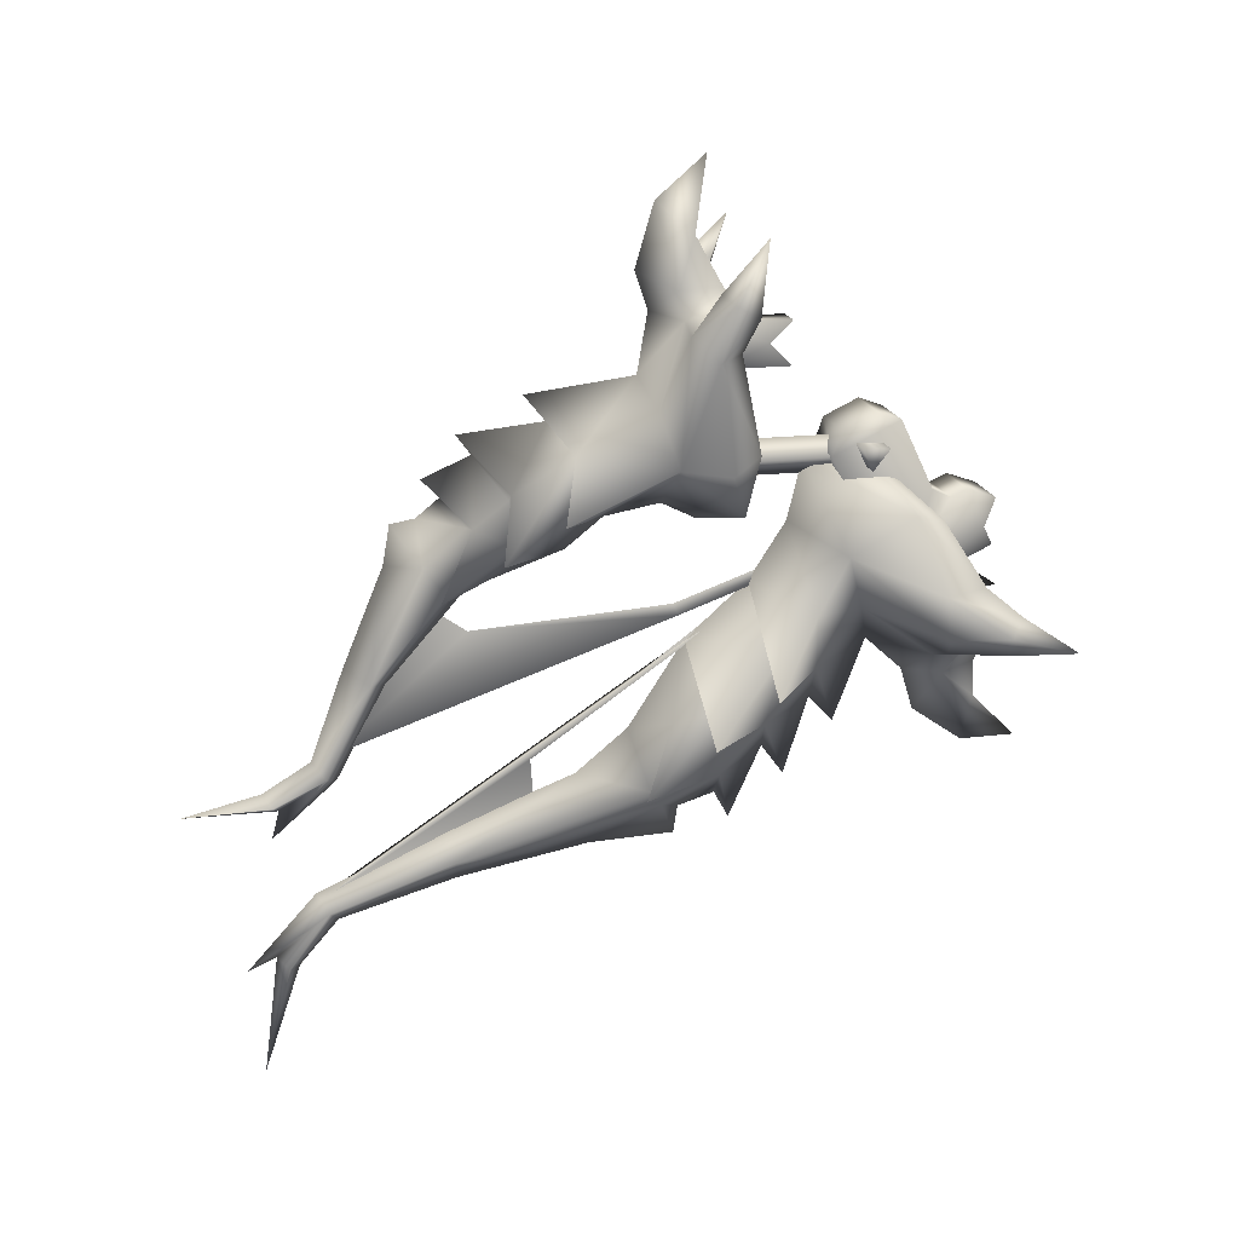
<metadata>
{"format":"obj","ext":"obj","renderer":"f3d","projection":"perspective","resolution":1024,"background":"white","views":[{"elev":18.3,"azim":77.4,"up":"+Z"}]}
</metadata>
<code>
g mesh00
v 10.43 -73.3 -24.13
v 0 -84.68 -45.55
v 0 -68.09 -26.46
v 0 -93.69 -41.55
v -7.029 -88.91 -43.63
v -5.483 -98.39 -63.91
v 0 -68.09 -26.46
v 6.926 -62.72 -21.77
v 0 -128.4 -71.86
v 4.28 -109.8 -69.74
v 0 -111.4 -67.83
v -6.926 -62.72 -21.77
v 0 -46.98 -18.96
v 0 -68.09 -26.46
v 6.926 -62.72 -21.77
v -7.477 -68.68 -11.04
v -6.791 -77.51 -19.37
v 0 -77.91 -10.48
v 0 -83.26 -11.41
v 6.791 -77.51 -19.37
v 0 -109.7 -78.14
v 0 -95.77 -66.04
v 5.483 -98.39 -63.91
v 7.029 -88.91 -43.63
v 7.477 -68.68 -11.04
v 6.791 -77.51 -19.37
v 7.477 -68.68 -11.04
v 0 -72.1 -5.815
v 0 -128.4 -71.86
v 0 -108.1 -71.96
v -4.28 -109.8 -69.74
v 0 -101 -61.6
v -7.477 -68.68 -11.04
v -10.43 -73.3 -24.13
v -6.791 -77.51 -19.37
v 0 -84.8 -20.05
v 0 -84.68 -45.55
v 6.791 -77.51 -19.37
v 0 -83.26 -11.41
v -6.926 -62.72 -21.77
v -10.43 -73.3 -24.13
f 1 2 3
f 4 5 6
f 7 8 1
f 9 10 11
f 12 13 14
f 14 13 15
f 16 17 18
f 18 17 19
f 18 19 20
f 21 22 23
f 23 22 2
f 23 2 24
f 25 26 1
f 20 27 18
f 18 27 28
f 18 28 16
f 10 29 30
f 30 29 31
f 30 31 6
f 6 31 32
f 6 32 4
f 33 34 35
f 35 34 5
f 35 5 36
f 36 5 4
f 36 4 24
f 24 4 32
f 24 32 23
f 37 1 24
f 24 1 38
f 24 38 36
f 36 38 39
f 36 39 35
f 40 3 41
f 41 3 2
f 41 2 5
f 5 2 22
f 5 22 6
f 6 22 21
f 6 21 30
f 30 21 23
f 30 23 10
f 10 23 32
f 10 32 11
f 11 32 31
f 11 31 9
v 0 -13.54 4.322
v -18.06 -10.22 3.268
v -16.2 -14.01 23.9
v -18.62 -19.14 36.42
v -10.53 -13.48 32.44
v -15.01 -12.8 37.72
v 10.29 -67.9 -10.64
v 0 -72.1 -5.815
v 7.477 -68.68 -11.04
v -11.53 -46.89 3.501
v 0 -31.85 16.96
v -9.802 -29.41 11.41
v 0 -28.27 52.34
v 0 -17.55 61.51
v -3.477 -20.66 45.66
v 0 -46.98 -18.96
v 0 -38.8 -12.48
v 14.35 -46.94 -6.238
v -21.56 -16.77 -0.02414
v -18.06 -10.22 3.268
v -15.24 -12.63 -10.32
v -9.677 -60.3 -5.236
v 0 -66.19 2.161
v -11.05 -60.02 -3.799
v 0 -69.39 6.495
v -11.53 -46.89 3.501
v -19.56 -50.5 -8.89
v -14.35 -46.94 -6.238
v 0 -38.8 -12.48
v -15.24 -12.63 -10.32
v 0 -32.38 38.42
v -5.871 -24.46 34.98
v 0 -29.56 30.18
v -14.79 -24.14 27.45
v -19.69 -19.16 22.73
v -16.58 -26.42 0.5916
v -14.79 -24.14 27.45
v 0 -31.85 16.96
v -8.374 -23.89 29.26
v -9.802 -29.41 11.41
v 5.871 -24.46 34.98
v 0 -29.56 30.18
v 8.374 -23.89 29.26
v -10.53 -13.48 32.44
v -7.087 -15.65 35.59
v 7.093 -15.65 35.59
v 0 -76.7 -2.406
v 9.802 -29.41 11.41
v 11.53 -46.89 3.501
v 16.58 -26.42 0.5916
v -9.677 -60.3 -5.236
v -11.05 -60.02 -3.799
v -11.08 -59.66 -14.66
v -15.88 -62.43 -17.34
v 14.79 -24.14 27.45
v 10.53 -13.48 32.44
v 7.093 -15.65 35.59
v 15.01 -12.8 37.72
v 18.62 -19.14 36.42
v 16.59 -8.853 46.78
v 24.01 -17.02 34.79
v 0 -66.19 2.161
v -9.677 -60.3 -5.236
v -10.29 -67.9 -10.64
v -11.08 -59.66 -14.66
v -13.32 -74.95 -25.11
v 0 -55.39 14.06
v 0 -38.8 -12.48
v -19.56 -50.5 -8.89
v -16.58 -26.42 0.5916
v -11.53 -46.89 3.501
v -9.802 -29.41 11.41
v -7.087 -15.65 35.59
v -10.53 -13.48 32.44
v -16.2 -14.01 23.9
v -19.69 -19.16 22.73
v -21.94 -11.89 31.92
v -24.01 -17.02 34.79
v -16.59 -8.853 46.78
v 0 -26.66 -10.32
v 15.24 -12.63 -10.32
v 16.58 -26.42 0.5916
v 21.56 -16.77 -0.02414
v 11.53 -46.89 3.501
v 14.35 -46.94 -6.238
v 19.56 -50.5 -8.89
v 0 -38.8 -12.48
v 3.477 -20.66 45.66
v 5.871 -24.46 34.98
v 7.093 -15.65 35.59
v 16.59 -8.853 46.78
v 24.01 -17.02 34.79
v 21.94 -11.89 31.92
v 19.69 -19.16 22.73
v 16.2 -14.01 23.9
v 9.677 -60.3 -5.236
v 10.29 -67.9 -10.64
v 11.08 -59.66 -14.66
v 13.32 -74.95 -25.11
v 0 -50.37 8.37
v 11.53 -46.89 3.501
v 9.802 -29.41 11.41
v -19.69 -19.16 22.73
v -24.01 -17.02 34.79
v -16.59 -8.853 46.78
v 0 -26.66 -10.32
v 19.56 -50.5 -8.89
v 18.06 -10.22 3.268
v 15.24 -12.63 -10.32
v 0 -19.31 -14.01
v 19.69 -19.16 22.73
v 14.79 -24.14 27.45
v 10.53 -13.48 32.44
v 16.2 -14.01 23.9
v 10.53 -13.48 32.44
v 21.94 -11.89 31.92
v 15.01 -12.8 37.72
v 16.59 -8.853 46.78
v 15.88 -62.43 -17.34
v 11.53 -46.89 3.501
v 11.05 -60.02 -3.799
v 0 -17.55 61.51
v 3.477 -20.66 45.66
v -3.477 -20.66 45.66
v 7.093 -15.65 35.59
v -7.087 -15.65 35.59
v 15.88 -62.43 -17.34
v 11.08 -59.66 -14.66
v 9.677 -60.3 -5.236
v 0 -50.37 8.37
v 11.05 -60.02 -3.799
v 11.53 -46.89 3.501
v 16.2 -14.01 23.9
v 19.69 -19.16 22.73
v 18.06 -10.22 3.268
v 10.53 -13.48 32.44
v 16.2 -14.01 23.9
v -16.59 -8.853 46.78
v -15.01 -12.8 37.72
v -21.94 -11.89 31.92
v -10.53 -13.48 32.44
v -16.2 -14.01 23.9
v -7.477 -68.68 -11.04
v -10.29 -67.9 -10.64
v -10.43 -73.3 -24.13
v -6.926 -62.72 -21.77
v -11.08 -59.66 -14.66
v 0 -46.98 -18.96
v 11.08 -59.66 -14.66
v 6.926 -62.72 -21.77
v 10.43 -73.3 -24.13
v 7.477 -68.68 -11.04
v -7.477 -68.68 -11.04
v 9.677 -60.3 -5.236
v -7.087 -15.65 35.59
v 3.925 -16.03 -1.622
v 0 15.97 2.302
v 0 -16.03 2.302
v -3.925 15.97 -1.622
v -3.925 -16.03 -1.622
v 0 15.97 -5.586
v 0 -16.03 -5.586
v 3.925 15.97 -1.622
v -16.2 -14.01 23.9
v 0 -19.31 -14.01
v 9.802 -29.41 11.41
v -5.871 -24.46 34.98
v -14.35 -46.94 -6.238
v -15.88 -62.43 -17.34
v -11.53 -46.89 3.501
v 9.677 -60.3 -5.236
f 42 43 44
f 45 46 47
f 48 49 50
f 51 52 53
f 54 55 56
f 57 58 59
f 60 61 62
f 63 64 65
f 65 64 66
f 67 68 69
f 69 68 70
f 43 42 71
f 72 73 74
f 46 45 75
f 76 77 78
f 79 80 81
f 82 83 84
f 44 85 42
f 42 85 86
f 42 86 87
f 49 48 88
f 89 90 91
f 92 93 94
f 94 93 95
f 94 95 57
f 96 97 84
f 84 97 98
f 84 98 82
f 99 100 101
f 101 100 102
f 103 104 105
f 105 104 106
f 105 106 107
f 52 51 108
f 109 110 111
f 111 110 112
f 111 112 113
f 114 115 80
f 80 115 78
f 80 78 81
f 81 78 77
f 116 117 118
f 118 117 119
f 118 119 120
f 121 122 123
f 123 122 124
f 125 126 127
f 127 126 128
f 55 54 129
f 129 54 130
f 129 130 131
f 132 133 134
f 134 133 135
f 134 135 136
f 137 138 139
f 139 138 140
f 51 141 108
f 108 141 142
f 108 142 52
f 52 142 143
f 144 75 145
f 145 75 45
f 145 45 146
f 146 45 47
f 111 147 109
f 109 147 91
f 109 91 148
f 148 91 90
f 149 150 42
f 42 150 151
f 42 151 71
f 152 102 153
f 153 102 100
f 153 100 154
f 154 100 99
f 155 156 157
f 157 156 158
f 157 158 159
f 57 59 160
f 160 59 161
f 160 161 162
f 163 164 165
f 165 164 166
f 165 166 167
f 57 168 169
f 169 168 162
f 169 162 170
f 171 172 173
f 174 175 176
f 87 177 42
f 42 177 178
f 42 178 149
f 179 180 181
f 181 180 182
f 181 182 183
f 184 185 186
f 186 185 107
f 186 107 187
f 187 107 188
f 187 188 189
f 189 190 191
f 191 190 140
f 191 140 192
f 192 140 138
f 192 138 193
f 194 49 105
f 105 49 88
f 105 88 103
f 103 88 48
f 103 48 195
f 74 130 72
f 72 130 54
f 72 54 73
f 73 54 56
f 73 56 196
f 197 198 199
f 199 198 200
f 199 200 201
f 201 200 202
f 201 202 203
f 203 202 204
f 203 204 197
f 197 204 198
f 205 61 76
f 76 61 60
f 76 60 77
f 77 60 62
f 77 62 121
f 121 62 206
f 121 206 122
f 122 176 124
f 124 176 175
f 124 175 123
f 123 175 96
f 123 96 207
f 207 96 84
f 207 84 79
f 79 84 83
f 79 83 80
f 80 83 208
f 80 208 114
f 58 57 209
f 209 57 210
f 209 210 211
f 211 210 65
f 211 65 171
f 171 65 66
f 171 66 172
f 172 66 64
f 172 64 212
v -14.59 -32.62 -70.8
v -8.929 -15.61 -68.41
v -10.26 -30.85 -70.53
v 8.929 -15.61 -68.41
v 0 -4.052 -66.02
v 8.547 -5.769 -57.93
v 0 -42.3 -85.22
v 0 -23.51 -84.5
v 5.389 -27.47 -75.69
v -8.547 -5.769 -57.93
v -8.929 -15.61 -68.41
v -11.45 -14.83 -52.91
v -8.121 -25.84 -56.33
v -8.929 -15.61 -68.41
v -11.45 -14.83 -52.91
v 0 -21.41 -40.59
v 0 -4.052 -66.02
v 8.929 -15.61 -68.41
v 0 -11.28 -81.87
v -8.121 -25.84 -56.33
v -10.26 -30.85 -70.53
v 0 -33.7 -59.58
v -8.929 -15.61 -68.41
v -5.389 -27.47 -75.69
v 14.59 -32.62 -70.8
v 8.121 -25.84 -56.33
v 10.26 -30.85 -70.53
v 0 -113.3 -131.9
v 4.417 -107.6 -106.5
v 0 -109.9 -105.3
v 4.298 -98.69 -94.56
v 0 -116.2 -108.1
v 11.45 -14.83 -52.91
v 8.929 -15.61 -68.41
v 8.547 -5.769 -57.93
v 8.929 -15.61 -68.41
v 5.389 -27.47 -75.69
v 0 -22.55 -78.41
v 0 -23.51 -84.5
v -5.389 -27.47 -75.69
v -6.134 -71.87 -84.67
v 0 -72.98 -79.41
v 0 -45.11 -68.94
v 6.134 -71.87 -84.67
v 10.26 -30.85 -70.53
v 0 -96.51 -97.76
v 0 -70.93 -90.58
v 0 -21.41 -40.59
v 8.121 -25.84 -56.33
v 11.45 -14.83 -52.91
v 14.59 -32.62 -70.8
v 8.929 -15.61 -68.41
v 10.26 -30.85 -70.53
v 0 -105.1 -107.5
v -4.417 -107.6 -106.5
v -4.298 -98.69 -94.56
v 0 -70.93 -90.58
v 8.121 -25.84 -56.33
v 0 -21.41 -40.59
v 0 -33.7 -59.58
v -8.121 -25.84 -56.33
v -8.929 -15.61 -68.41
v 0 -14.51 -75.91
v 8.929 -15.61 -68.41
v 0 -14.51 -75.91
v 0 -11.28 -81.87
v 0 -4.052 -66.02
v -8.547 -5.769 -57.93
v 8.121 -25.84 -56.33
v 0 -100.9 -91.26
v 8.929 -15.61 -68.41
f 213 214 215
f 216 217 218
f 219 220 221
f 222 223 224
f 215 225 213
f 226 213 227
f 227 213 225
f 227 225 228
f 229 230 231
f 232 233 234
f 233 235 236
f 237 238 239
f 240 241 242
f 242 241 243
f 242 243 244
f 245 246 247
f 248 249 250
f 250 249 251
f 250 251 252
f 253 254 255
f 255 254 256
f 255 256 257
f 258 259 256
f 260 261 262
f 262 261 263
f 262 263 264
f 264 263 265
f 266 267 258
f 258 267 268
f 258 268 269
f 270 271 272
f 272 271 273
f 252 274 250
f 250 274 275
f 250 275 248
f 276 277 278
f 278 277 214
f 278 214 279
f 279 214 280
f 220 219 236
f 236 219 253
f 236 253 233
f 233 253 255
f 233 255 234
f 234 255 257
f 234 257 281
f 243 282 244
f 244 282 268
f 244 268 242
f 242 268 267
f 242 267 240
f 240 267 266
f 240 266 241
f 241 266 258
f 241 258 243
f 243 258 256
f 243 256 282
f 282 256 254
f 282 254 268
f 268 254 253
f 268 253 269
f 269 253 219
f 269 219 256
f 256 219 221
f 256 221 257
f 257 221 283
v 8.205 45.99 -36.7
v 19.54 38.36 -27.28
v 11.67 44.55 -38.54
v 11.45 -14.83 -52.91
v 21.9 -19.73 -58.09
v 0 -21.41 -40.59
v 0 -21.41 -40.59
v 0 -7.646 -28.38
v -12.46 -2.112 -39.42
v -13.79 10.46 -20.72
v -23.03 29.73 -37.08
v -8.73 14.82 -33.41
v 0 3.637 -2.459
v 0 0.5291 -15.76
v 13.79 10.46 -20.72
v 0 0.8661 -72.81
v 8.547 -5.769 -57.93
v 0 -4.052 -66.02
v -8.482 33.39 -49.33
v 0 29.9 -60.23
v 0 26.98 -50.69
v -8.547 -5.769 -57.93
v -11.45 -14.83 -52.91
v -21.9 -19.73 -58.09
v 0 -21.41 -40.59
v -9.473 5.064 -45.68
v -8.547 -5.769 -57.93
v -21.9 -19.73 -58.09
v -8.482 33.39 -49.33
v -5.312 41.71 -56.17
v 0 41.34 -68.26
v -11.67 44.55 -38.54
v -19.54 38.36 -27.28
v -8.205 45.99 -36.7
v 0 26.98 -50.69
v -10.21 30.55 -44.49
v -8.482 33.39 -49.33
v -8.482 33.39 -49.33
v -6.234 41.2 -47.8
v -5.312 41.71 -56.17
v 0 0.5291 -15.76
v -13.79 10.46 -20.72
v -16.06 3.163 -32.2
v -8.73 14.82 -33.41
v -9.473 5.064 -45.68
v 8.73 14.82 -33.41
v 0 18.71 -43.13
v 10.21 30.55 -44.49
v 9.473 5.064 -45.68
v 0 6.337 -55.62
v 0 11.72 -61.57
v 0 28.47 -12
v 9.473 5.064 -45.68
v 0 6.337 -55.62
v 9.473 5.064 -45.68
v 25.39 -7.501 -47.16
v 12.46 -2.112 -39.42
v 0 -7.646 -28.38
v 17.63 23.49 -11.53
v 0 3.637 -2.459
v 13.79 10.46 -20.72
v 23.84 45 -32.82
v 27.44 41.73 -36.36
v 24.86 57.64 -41.41
v 23.66 42.3 -41.2
v 19.51 48.59 -40.75
v -5.312 41.71 -56.17
v -6.234 41.2 -47.8
v 5.308 41.71 -56.17
v 6.24 41.2 -47.8
v 9.473 5.064 -45.68
v 12.46 -2.112 -39.42
v 8.547 -5.769 -57.93
v 8.547 -5.769 -57.93
v -5.312 41.71 -56.17
v 5.308 41.71 -56.17
v 0 53.59 -68.16
v 0 18.71 -43.13
v -9.473 5.064 -45.68
v -17.63 23.49 -11.53
v 0 3.637 -2.459
v 0 18.08 -2.282
v 17.63 23.49 -11.53
v 16.65 29.47 -12.95
v 21.9 -19.73 -58.09
v -17.63 23.49 -11.53
v 8.482 33.39 -49.33
v -8.547 -5.769 -57.93
v 8.73 14.82 -33.41
v 0 53.59 -68.16
v 5.308 41.71 -56.17
v 8.482 33.39 -49.33
v -21.57 29.34 -28.27
v -19.54 38.36 -27.28
v -13.79 10.46 -20.72
v -19.54 38.36 -27.28
v -11.67 44.55 -38.54
v -23.84 45 -32.82
v -19.51 48.59 -40.75
v -24.86 57.64 -41.41
v -16.21 31.68 -42.42
v -11.67 44.55 -38.54
v -8.205 45.99 -36.7
v -6.234 41.2 -47.8
v -9.473 5.064 -45.68
v -12.46 -2.112 -39.42
v -25.39 -7.501 -47.16
v 0 -7.646 -28.38
v 24.86 57.64 -41.41
v 19.51 48.59 -40.75
v 23.84 45 -32.82
v 11.67 44.55 -38.54
v 19.54 38.36 -27.28
v -21.57 29.34 -28.27
v -27.44 41.73 -36.36
v -23.03 29.73 -37.08
v -23.66 42.3 -41.2
v -16.21 31.68 -42.42
v 5.308 41.71 -56.17
v 6.24 41.2 -47.8
v 8.482 33.39 -49.33
v 0 -7.646 -28.38
v 25.39 -7.501 -47.16
v 16.06 3.163 -32.2
v 9.473 5.064 -45.68
v 8.73 14.82 -33.41
v 11.67 44.55 -38.54
v 16.21 31.68 -42.42
v 23.03 29.73 -37.08
v 21.57 29.34 -28.27
v 19.54 38.36 -27.28
v 6.24 41.2 -47.8
v 8.205 45.99 -36.7
v 8.482 33.39 -49.33
v -25.39 -7.501 -47.16
v 13.79 10.46 -20.72
v 11.67 44.55 -38.54
v 16.21 31.68 -42.42
v 23.03 29.73 -37.08
v 21.57 29.34 -28.27
v 19.54 38.36 -27.28
v -11.67 44.55 -38.54
v -19.51 48.59 -40.75
v -24.86 57.64 -41.41
v -23.84 45 -32.82
v -19.54 38.36 -27.28
v 6.24 41.2 -47.8
v -6.234 41.2 -47.8
v -16.65 29.47 -12.95
f 284 285 286
f 287 288 289
f 290 291 292
f 293 294 295
f 296 297 298
f 299 300 301
f 302 303 304
f 305 306 307
f 307 306 308
f 309 310 292
f 292 310 311
f 292 311 290
f 312 313 314
f 315 316 317
f 318 319 320
f 321 322 323
f 324 325 326
f 326 325 327
f 326 327 328
f 329 330 331
f 332 333 334
f 285 284 335
f 336 300 337
f 338 339 340
f 340 339 341
f 342 343 344
f 345 346 347
f 347 346 348
f 347 348 349
f 350 351 352
f 352 351 353
f 354 355 356
f 288 287 357
f 358 359 360
f 361 362 327
f 363 364 365
f 365 364 366
f 365 366 367
f 291 290 355
f 355 290 368
f 355 368 356
f 293 343 369
f 302 314 303
f 303 314 370
f 303 370 304
f 371 299 301
f 333 362 334
f 334 362 361
f 334 361 332
f 332 361 372
f 313 373 314
f 314 373 374
f 314 374 375
f 294 293 376
f 376 293 369
f 376 369 377
f 297 296 378
f 379 380 381
f 381 380 382
f 381 382 383
f 384 385 319
f 319 385 386
f 319 386 320
f 320 386 387
f 388 389 390
f 390 389 391
f 392 393 394
f 394 393 395
f 394 395 396
f 397 398 399
f 399 398 400
f 399 400 401
f 300 299 337
f 337 299 371
f 337 371 309
f 402 403 404
f 405 406 407
f 407 406 408
f 407 408 409
f 410 349 411
f 411 349 348
f 411 348 412
f 412 348 346
f 412 346 413
f 413 346 345
f 413 345 414
f 415 416 417
f 417 416 331
f 417 331 318
f 318 331 330
f 318 330 319
f 319 330 295
f 319 295 384
f 384 295 294
f 328 418 326
f 326 418 405
f 326 405 324
f 324 405 407
f 324 407 419
f 419 407 409
f 416 420 331
f 331 420 421
f 331 421 329
f 329 421 422
f 329 422 344
f 344 422 423
f 344 423 342
f 342 423 424
f 425 401 426
f 426 401 400
f 426 400 427
f 427 400 398
f 427 398 428
f 428 398 397
f 428 397 429
f 430 431 284
f 284 431 317
f 284 317 335
f 335 317 316
f 335 316 432
f 366 285 367
f 367 285 335
f 367 335 365
f 365 335 432
f 365 432 363
f 363 432 316
v -6.532 8.207 -0.7767
v -6.532 22.97 -31.94
v 6.532 8.207 -0.7767
v 6.532 22.97 -31.94
v -6.532 44 -21.98
v 6.532 44 -21.98
v -6.532 22.97 -31.94
v 6.532 22.97 -31.94
v -6.532 22.97 -31.94
v -6.532 42.15 -18.08
v -6.532 44 -21.98
v -6.532 10.07 4.628
v -6.532 17.68 8.23
v -6.532 8.207 -0.7767
v -6.532 38.05 -9.445
v 6.532 38.05 -9.445
v -6.532 44.45 -11.68
v 6.532 44.45 -11.68
v 6.532 44.45 -11.68
v 6.532 38.05 -9.445
v 6.532 42.15 -18.08
v 6.532 22.97 -31.94
v 6.532 44 -21.98
v -11.01 15.61 -3.3
v -11.01 13.2 1.783
v -11.57 19.17 1.501
v 6.532 38.05 -9.445
v -6.532 38.05 -9.445
v 6.532 34.31 -11
v -6.532 34.31 -11
v 6.532 30.33 -9.151
v -6.532 30.33 -9.151
v -6.532 23.04 6.246
v 6.532 23.04 6.246
v -6.532 30.33 -9.151
v 6.532 30.33 -9.151
v 6.532 44 -21.98
v -6.532 44 -21.98
v 6.532 42.15 -18.08
v -6.532 42.15 -18.08
v 6.532 44.45 -11.68
v -6.532 44.45 -11.68
v 11.57 19.17 1.501
v 11.01 13.2 1.783
v 11.01 15.61 -3.3
v 11.01 15.61 -3.3
v 11.01 13.2 1.783
v -11.01 13.2 1.783
v -6.532 8.207 -0.7767
v 6.532 8.207 -0.7767
v -6.532 10.07 4.628
v 6.532 10.07 4.628
v -6.532 17.68 8.23
v 6.532 17.68 8.23
v -6.532 23.04 6.246
v 6.532 23.04 6.246
v 6.532 34.31 -11
v 6.532 30.33 -9.151
v 6.532 8.207 -0.7767
v 6.532 23.04 6.246
v 6.532 10.07 4.628
v 6.532 17.68 8.23
v -11.01 15.61 -3.3
v -11.57 19.17 1.501
v 11.57 19.17 1.501
v -11.01 13.2 1.783
v 11.01 13.2 1.783
v -6.532 23.04 6.246
v -6.532 30.33 -9.151
v -6.532 34.31 -11
v -6.532 38.05 -9.445
v -6.532 44.45 -11.68
f 433 434 435
f 435 434 436
f 437 438 439
f 439 438 440
f 441 442 443
f 444 445 446
f 447 448 449
f 449 448 450
f 451 452 453
f 453 452 454
f 453 454 455
f 456 457 458
f 459 460 461
f 461 460 462
f 461 462 463
f 463 462 464
f 465 466 467
f 467 466 468
f 469 470 471
f 471 470 472
f 471 472 473
f 473 472 474
f 475 476 477
f 478 479 480
f 481 482 483
f 483 482 484
f 483 484 485
f 485 484 486
f 485 486 487
f 487 486 488
f 452 489 454
f 454 489 490
f 454 490 491
f 491 490 492
f 491 492 493
f 493 492 494
f 480 495 478
f 478 495 496
f 478 496 497
f 497 496 498
f 497 498 499
f 445 500 446
f 446 500 501
f 446 501 441
f 441 501 502
f 441 502 442
f 442 502 503
f 442 503 504
v -3.266 -15.49 27.56
v 3.266 -15.49 27.56
v -3.266 0.1293 27.56
v 3.266 0.1293 27.56
v -3.266 -15.49 17.99
v -3.266 0.1293 17.99
v 3.266 -15.49 17.99
v 3.266 0.1293 17.99
v -3.266 0.1293 27.56
v 3.266 0.1293 27.56
v -3.266 -4.691 22.75
v 3.266 0.1293 27.56
v 3.266 -15.49 27.56
v 3.266 -4.691 22.75
v 3.266 -15.49 17.99
v 3.266 0.1293 17.99
v 3.266 -4.691 22.75
v 3.266 0.1293 17.99
v -3.266 0.1293 17.99
v -3.266 0.1293 17.99
v -3.266 -15.49 17.99
v -3.266 -4.691 22.75
v -3.266 -15.49 27.56
v -3.266 0.1293 27.56
f 505 506 507
f 507 506 508
f 509 510 511
f 511 510 512
f 513 514 515
f 516 517 518
f 518 517 519
f 518 519 520
f 514 521 515
f 515 521 522
f 515 522 523
f 524 525 526
f 526 525 527
f 526 527 528
v -0.8718 0.1568 -26.67
v 1.13 -101.5 -93.6
v 0.8781 0.1764 -26.66
v 1.13 -101.5 -93.6
v 0 -54.75 -64.99
v 0.8781 0.1764 -26.66
v 1.13 -101.5 -93.6
v -0.8718 0.1568 -26.67
v -0.9698 -101.5 -93.59
v 0 -54.75 -64.99
v 0 -53.93 -77.63
v 0.8781 0.1764 -26.66
v 0 -54.75 -64.99
v -0.008343 0.1881 -23.94
v -0.008343 0.1881 -23.94
v 0 -54.75 -64.99
v -0.8718 0.1568 -26.67
f 529 530 531
f 532 533 534
f 535 536 537
f 537 536 538
f 537 538 539
f 540 541 542
f 543 544 545
v 0.7821 -22.8 -34.85
v -1.237 -96.47 -59.94
v -0.9677 -22.82 -34.86
v -0.08968 -23.91 -32.52
v 0 -67.61 -35.41
v -0.8718 0.1568 -26.67
v 0.8781 0.1764 -26.66
v -0.9677 -22.82 -34.86
v 0.7821 -22.8 -34.85
v -0.008343 0.1881 -23.94
v -0.08968 -23.91 -32.52
v 0.8781 0.1764 -26.66
v 0.7821 -22.8 -34.85
v -0.08968 -23.91 -32.52
v -0.9677 -22.82 -34.86
v 0 -67.61 -35.41
v -1.237 -96.47 -59.94
v 0 -80.45 -26.31
v -0.008343 0.1881 -23.94
v -0.8718 0.1568 -26.67
v -0.08968 -23.91 -32.52
v -0.9677 -22.82 -34.86
v 1.345 -96.44 -59.93
v 0 -80.45 -26.31
f 546 547 548
f 549 550 546
f 551 552 553
f 553 552 554
f 555 556 557
f 557 556 558
f 559 560 561
f 561 560 562
f 561 562 563
f 564 565 566
f 566 565 567
f 547 546 568
f 568 546 550
f 568 550 569
v 0 -53.93 -77.63
v 0 -54.75 -64.99
v 1.13 -101.5 -93.6
f 570 571 572
g mesh01

</code>
